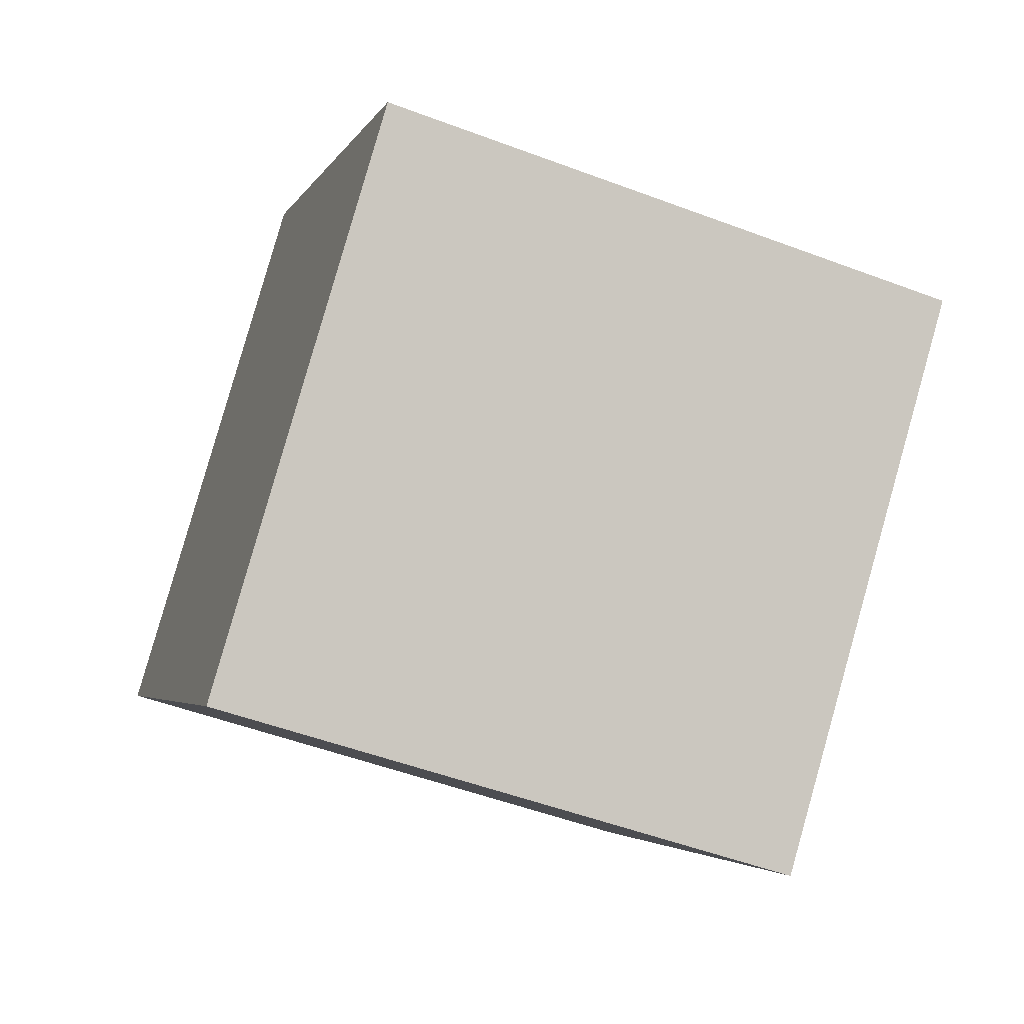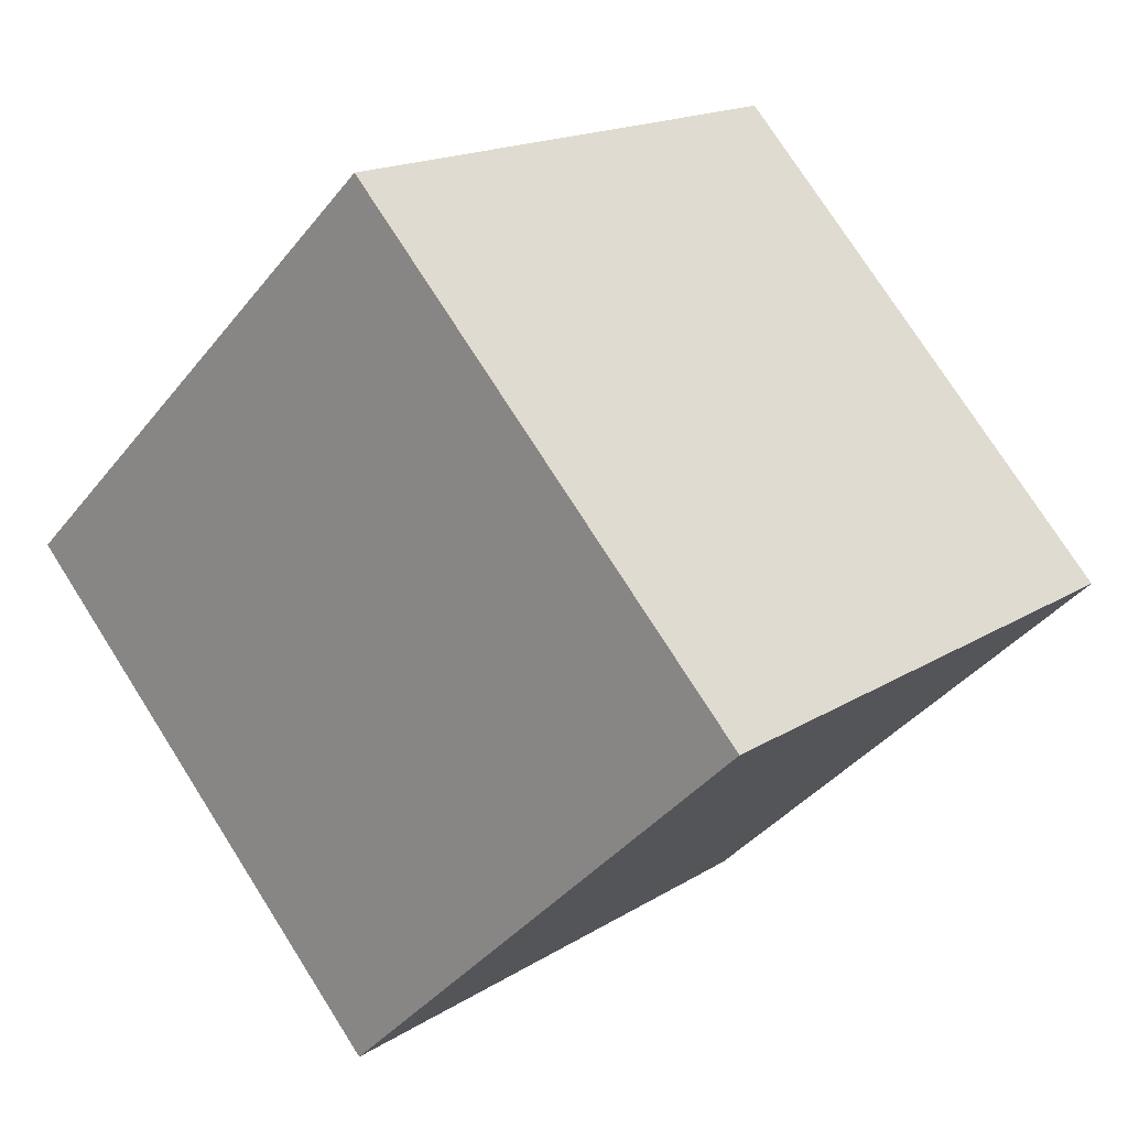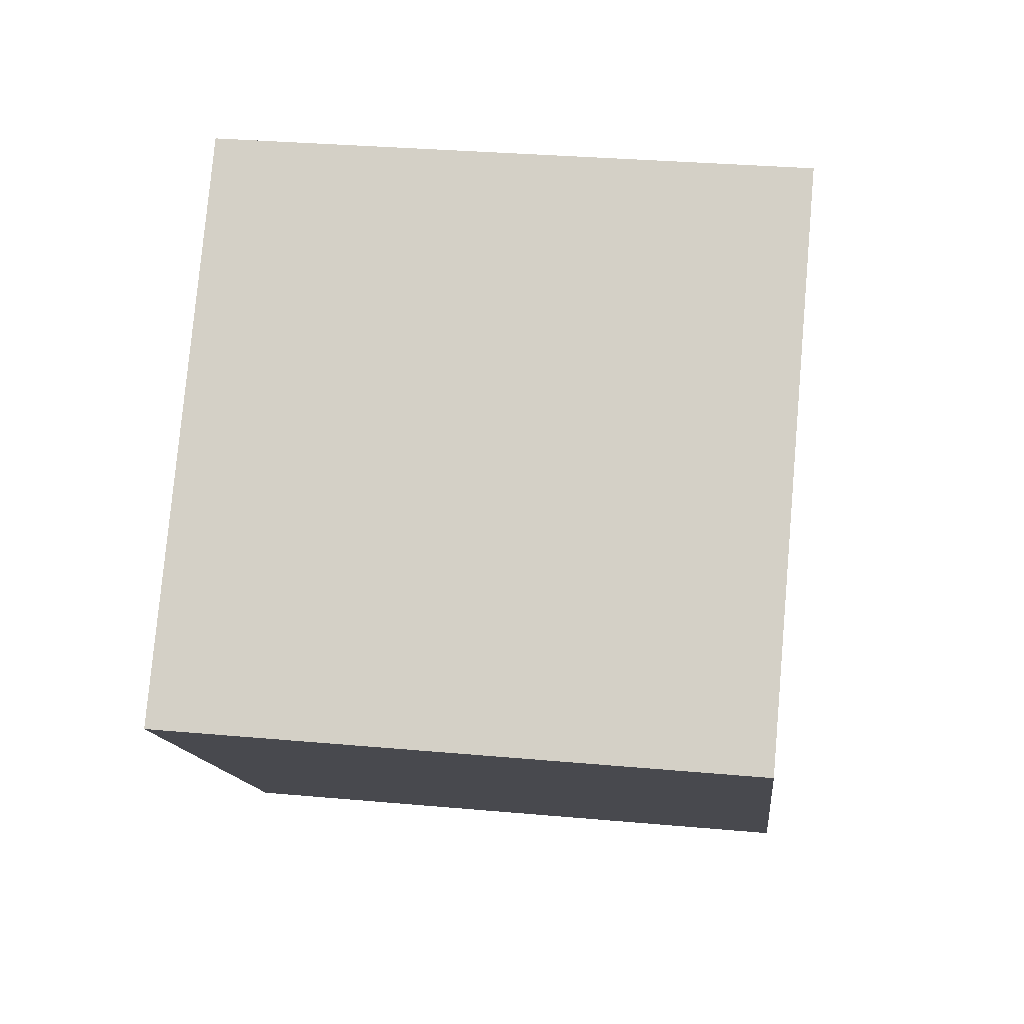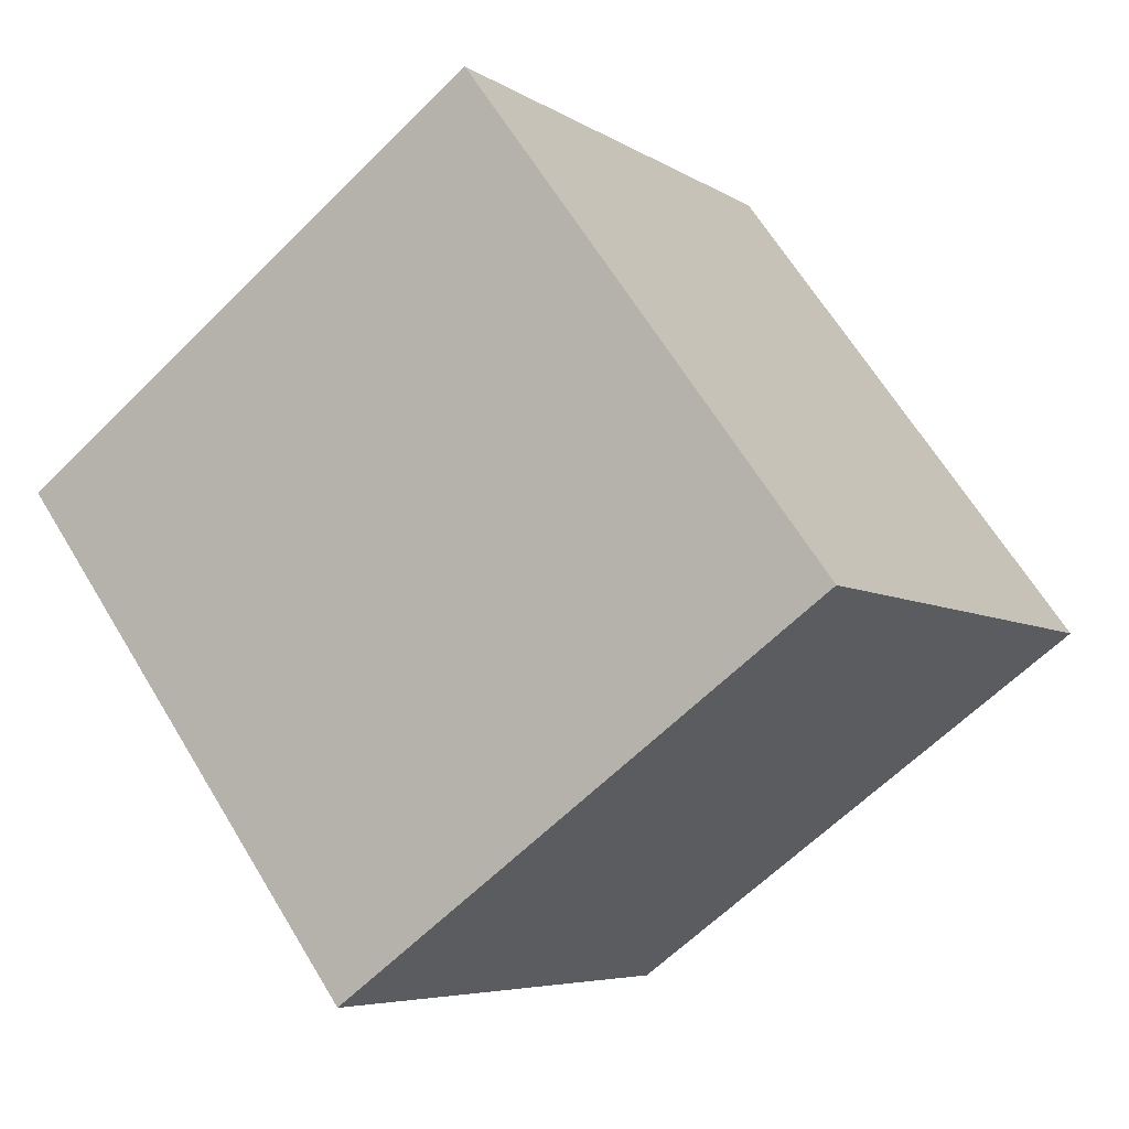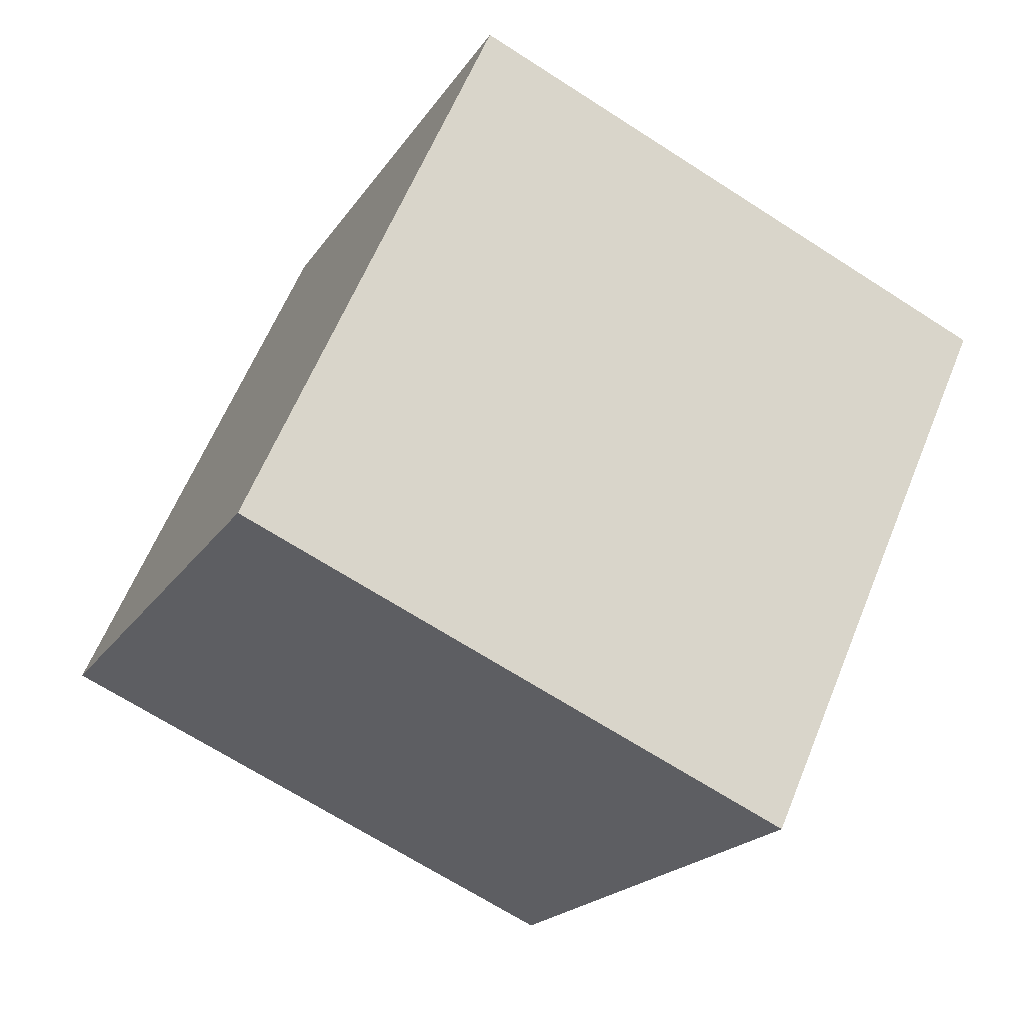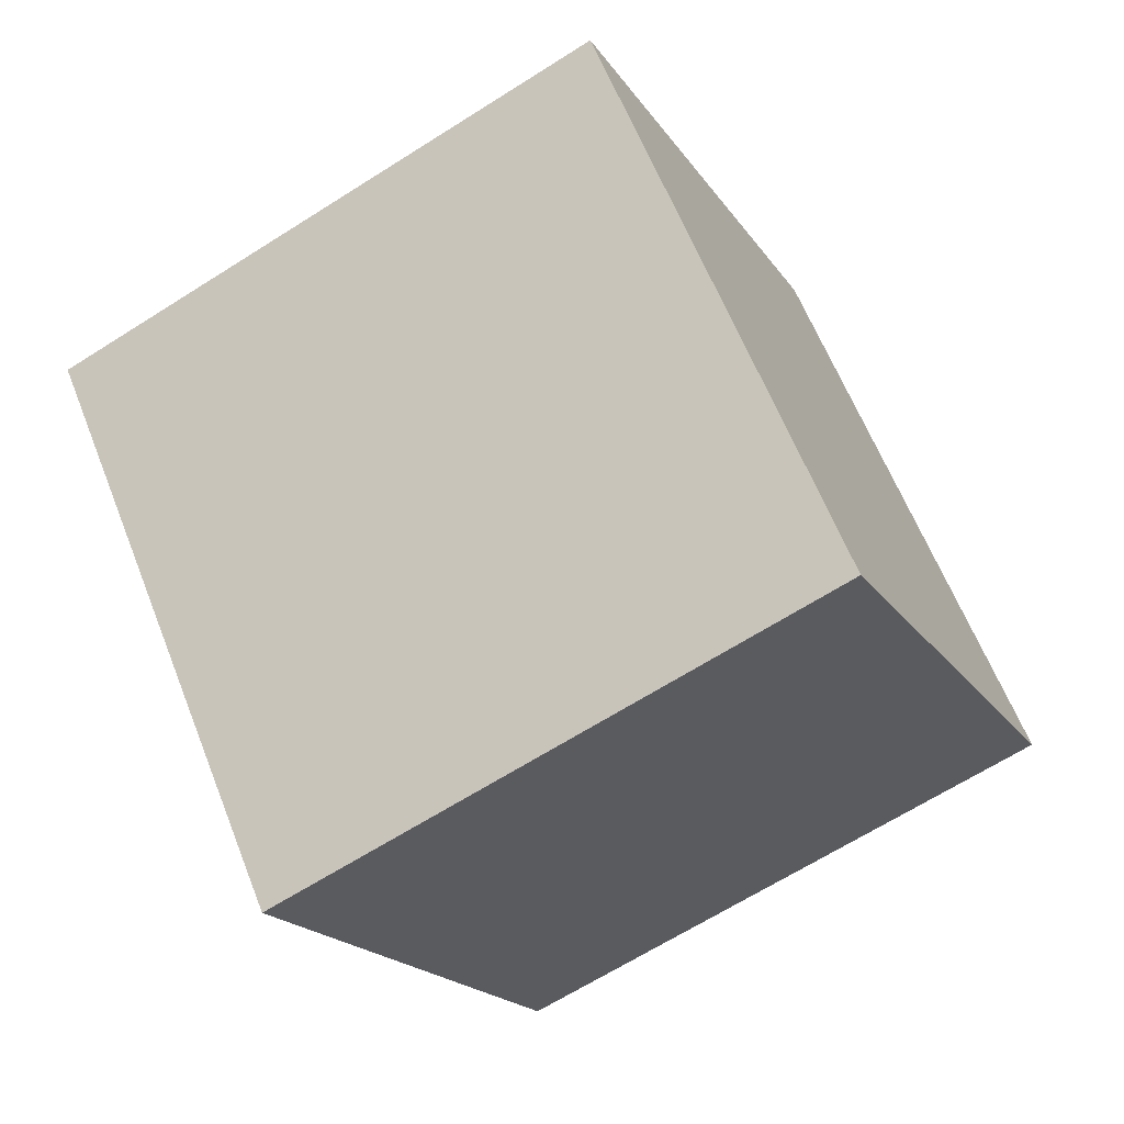
<metadata>
{"format":"obj","ext":"obj","renderer":"f3d","projection":"perspective","resolution":1024,"background":"white","views":[{"elev":-52.2,"azim":-21.8,"up":"+Z"},{"elev":16.6,"azim":-51.2,"up":"+Y"},{"elev":31.1,"azim":7.6,"up":"+Z"},{"elev":-62.0,"azim":45.2,"up":"+Y"},{"elev":-67.6,"azim":147.2,"up":"+Y"},{"elev":-66.9,"azim":-147.6,"up":"+Y"}]}
</metadata>
<code>
v 0.72 0.5187 -0.3627
v 0.7188 0.7936 -0.07211
v 0.72 0.503 0.2027
v 0.72 0.5187 -0.3627
v 0.72 0.503 0.2027
v 0.7212 0.2281 -0.08789
v 0.32 0.517 -0.3627
v 0.3212 0.2264 -0.08789
v 0.32 0.5013 0.2027
v 0.32 0.517 -0.3627
v 0.32 0.5013 0.2027
v 0.3188 0.7919 -0.07211
v 0.72 0.5187 -0.3627
v 0.32 0.517 -0.3627
v 0.3188 0.7919 -0.07211
v 0.72 0.5187 -0.3627
v 0.3188 0.7919 -0.07211
v 0.7188 0.7936 -0.07211
v 0.7188 0.7936 -0.07211
v 0.3188 0.7919 -0.07211
v 0.32 0.5013 0.2027
v 0.7188 0.7936 -0.07211
v 0.32 0.5013 0.2027
v 0.72 0.503 0.2027
v 0.72 0.503 0.2027
v 0.32 0.5013 0.2027
v 0.3212 0.2264 -0.08789
v 0.72 0.503 0.2027
v 0.3212 0.2264 -0.08789
v 0.7212 0.2281 -0.08789
v 0.32 0.517 -0.3627
v 0.72 0.5187 -0.3627
v 0.7212 0.2281 -0.08789
v 0.32 0.517 -0.3627
v 0.7212 0.2281 -0.08789
v 0.3212 0.2264 -0.08789
f 1 2 3
f 4 5 6
f 7 8 9
f 10 11 12
f 13 14 15
f 16 17 18
f 19 20 21
f 22 23 24
f 25 26 27
f 28 29 30
f 31 32 33
f 34 35 36

</code>
